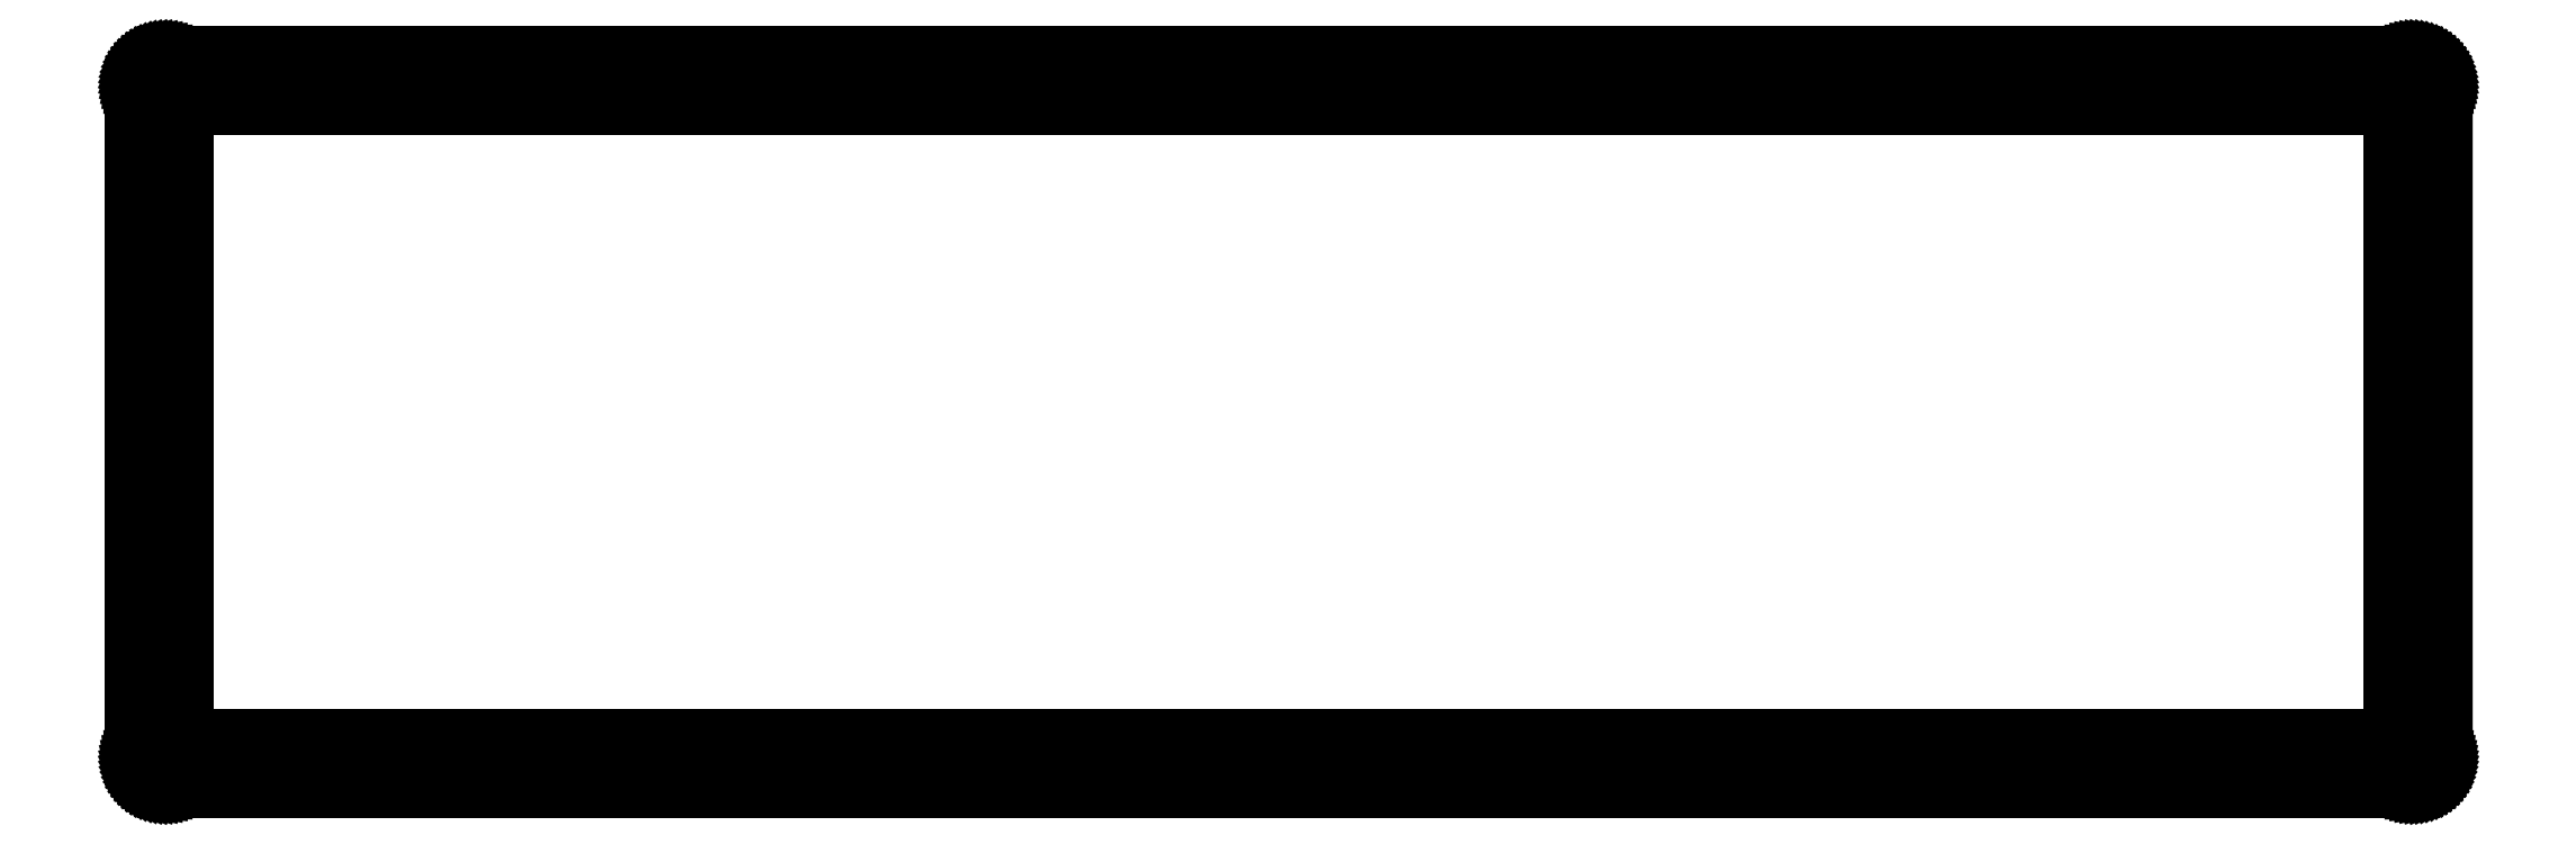
<metadata>
{"format":"dxf","ext":"dxf","renderer":"ezdxf+matplotlib","layout":"modelspace","background":"white","min_lineweight":24,"dpi":150}
</metadata>
<code>
0
SECTION
2
ENTITIES
0
LINE
8
0
10
344.5
20
111.4
30
0
11
344.9
21
111.4
31
0
0
LINE
8
0
10
344.9
20
111.4
30
0
11
345.3
21
111.3
31
0
0
LINE
8
0
10
345.3
20
111.3
30
0
11
345.6
21
111.2
31
0
0
LINE
8
0
10
345.6
20
111.2
30
0
11
346
21
111.1
31
0
0
LINE
8
0
10
346
20
111.1
30
0
11
346.4
21
111
31
0
0
LINE
8
0
10
346.4
20
111
30
0
11
346.8
21
110.8
31
0
0
LINE
8
0
10
346.8
20
110.8
30
0
11
347.1
21
110.6
31
0
0
LINE
8
0
10
347.1
20
110.6
30
0
11
347.4
21
110.4
31
0
0
LINE
8
0
10
347.4
20
110.4
30
0
11
347.7
21
110.2
31
0
0
LINE
8
0
10
347.7
20
110.2
30
0
11
348
21
109.9
31
0
0
LINE
8
0
10
348
20
109.9
30
0
11
348.3
21
109.6
31
0
0
LINE
8
0
10
348.3
20
109.6
30
0
11
348.5
21
109.3
31
0
0
LINE
8
0
10
348.5
20
109.3
30
0
11
348.7
21
109
31
0
0
LINE
8
0
10
348.7
20
109
30
0
11
348.9
21
108.7
31
0
0
LINE
8
0
10
348.9
20
108.7
30
0
11
349.1
21
108.3
31
0
0
LINE
8
0
10
349.1
20
108.3
30
0
11
349.2
21
107.9
31
0
0
LINE
8
0
10
349.2
20
107.9
30
0
11
349.3
21
107.5
31
0
0
LINE
8
0
10
349.3
20
107.5
30
0
11
349.4
21
107.2
31
0
0
LINE
8
0
10
349.4
20
107.2
30
0
11
349.5
21
106.8
31
0
0
LINE
8
0
10
349.5
20
106.8
30
0
11
349.5
21
106.4
31
0
0
LINE
8
0
10
349.5
20
106.4
30
0
11
349.5
21
5.121
31
0
0
LINE
8
0
10
349.5
20
5.121
30
0
11
349.5
21
4.729
31
0
0
LINE
8
0
10
349.5
20
4.729
30
0
11
349.4
21
4.339
31
0
0
LINE
8
0
10
349.4
20
4.339
30
0
11
349.3
21
3.955
31
0
0
LINE
8
0
10
349.3
20
3.955
30
0
11
349.2
21
3.576
31
0
0
LINE
8
0
10
349.2
20
3.576
30
0
11
349.1
21
3.208
31
0
0
LINE
8
0
10
349.1
20
3.208
30
0
11
348.9
21
2.853
31
0
0
LINE
8
0
10
348.9
20
2.853
30
0
11
348.7
21
2.509
31
0
0
LINE
8
0
10
348.7
20
2.509
30
0
11
348.5
21
2.183
31
0
0
LINE
8
0
10
348.5
20
2.183
30
0
11
348.3
21
1.874
31
0
0
LINE
8
0
10
348.3
20
1.874
30
0
11
348
21
1.586
31
0
0
LINE
8
0
10
348
20
1.586
30
0
11
347.7
21
1.319
31
0
0
LINE
8
0
10
347.7
20
1.319
30
0
11
347.4
21
1.076
31
0
0
LINE
8
0
10
347.4
20
1.076
30
0
11
347.1
21
0.8585
31
0
0
LINE
8
0
10
347.1
20
0.8585
30
0
11
346.8
21
0.667
31
0
0
LINE
8
0
10
346.8
20
0.667
30
0
11
346.4
21
0.5016
31
0
0
LINE
8
0
10
346.4
20
0.5016
30
0
11
346
21
0.3666
31
0
0
LINE
8
0
10
346
20
0.3666
30
0
11
345.6
21
0.2604
31
0
0
LINE
8
0
10
345.6
20
0.2604
30
0
11
345.3
21
0.1833
31
0
0
LINE
8
0
10
345.3
20
0.1833
30
0
11
344.9
21
0.1378
31
0
0
LINE
8
0
10
344.9
20
0.1378
30
0
11
344.5
21
0.1213
31
0
0
LINE
8
0
10
344.5
20
0.1213
30
0
11
5.096
21
0.1213
31
0
0
LINE
8
0
10
5.096
20
0.1213
30
0
11
4.702
21
0.1378
31
0
0
LINE
8
0
10
4.702
20
0.1378
30
0
11
4.312
21
0.1833
31
0
0
LINE
8
0
10
4.312
20
0.1833
30
0
11
3.927
21
0.2604
31
0
0
LINE
8
0
10
3.927
20
0.2604
30
0
11
3.55
21
0.3666
31
0
0
LINE
8
0
10
3.55
20
0.3666
30
0
11
3.182
21
0.5016
31
0
0
LINE
8
0
10
3.182
20
0.5016
30
0
11
2.825
21
0.667
31
0
0
LINE
8
0
10
2.825
20
0.667
30
0
11
2.482
21
0.8585
31
0
0
LINE
8
0
10
2.482
20
0.8585
30
0
11
2.157
21
1.076
31
0
0
LINE
8
0
10
2.157
20
1.076
30
0
11
1.848
21
1.319
31
0
0
LINE
8
0
10
1.848
20
1.319
30
0
11
1.56
21
1.586
31
0
0
LINE
8
0
10
1.56
20
1.586
30
0
11
1.293
21
1.874
31
0
0
LINE
8
0
10
1.293
20
1.874
30
0
11
1.05
21
2.183
31
0
0
LINE
8
0
10
1.05
20
2.183
30
0
11
0.831
21
2.509
31
0
0
LINE
8
0
10
0.831
20
2.509
30
0
11
0.6394
21
2.853
31
0
0
LINE
8
0
10
0.6394
20
2.853
30
0
11
0.4754
21
3.208
31
0
0
LINE
8
0
10
0.4754
20
3.208
30
0
11
0.339
21
3.576
31
0
0
LINE
8
0
10
0.339
20
3.576
30
0
11
0.2329
21
3.955
31
0
0
LINE
8
0
10
0.2329
20
3.955
30
0
11
0.1571
21
4.339
31
0
0
LINE
8
0
10
0.1571
20
4.339
30
0
11
0.1102
21
4.729
31
0
0
LINE
8
0
10
0.1102
20
4.729
30
0
11
0.09508
21
5.122
31
0
0
LINE
8
0
10
0.09508
20
5.122
30
0
11
0.09508
21
106.4
31
0
0
LINE
8
0
10
0.09508
20
106.4
30
0
11
0.1102
21
106.8
31
0
0
LINE
8
0
10
0.1102
20
106.8
30
0
11
0.1571
21
107.2
31
0
0
LINE
8
0
10
0.1571
20
107.2
30
0
11
0.2329
21
107.5
31
0
0
LINE
8
0
10
0.2329
20
107.5
30
0
11
0.339
21
107.9
31
0
0
LINE
8
0
10
0.339
20
107.9
30
0
11
0.4754
21
108.3
31
0
0
LINE
8
0
10
0.4754
20
108.3
30
0
11
0.6394
21
108.7
31
0
0
LINE
8
0
10
0.6394
20
108.7
30
0
11
0.831
21
109
31
0
0
LINE
8
0
10
0.831
20
109
30
0
11
1.05
21
109.3
31
0
0
LINE
8
0
10
1.05
20
109.3
30
0
11
1.293
21
109.6
31
0
0
LINE
8
0
10
1.293
20
109.6
30
0
11
1.56
21
109.9
31
0
0
LINE
8
0
10
1.56
20
109.9
30
0
11
1.848
21
110.2
31
0
0
LINE
8
0
10
1.848
20
110.2
30
0
11
2.157
21
110.4
31
0
0
LINE
8
0
10
2.157
20
110.4
30
0
11
2.482
21
110.6
31
0
0
LINE
8
0
10
2.482
20
110.6
30
0
11
2.825
21
110.8
31
0
0
LINE
8
0
10
2.825
20
110.8
30
0
11
3.182
21
111
31
0
0
LINE
8
0
10
3.182
20
111
30
0
11
3.55
21
111.1
31
0
0
LINE
8
0
10
3.55
20
111.1
30
0
11
3.927
21
111.2
31
0
0
LINE
8
0
10
3.927
20
111.2
30
0
11
4.312
21
111.3
31
0
0
LINE
8
0
10
4.312
20
111.3
30
0
11
4.702
21
111.4
31
0
0
LINE
8
0
10
4.702
20
111.4
30
0
11
5.096
21
111.4
31
0
0
LINE
8
0
10
5.096
20
111.4
30
0
11
344.5
21
111.4
31
0
0
LINE
8
0
10
3.638
20
5.548
30
0
11
3.22
21
5.336
31
0
0
LINE
8
0
10
3.22
20
5.336
30
0
11
2.891
21
5.005
31
0
0
LINE
8
0
10
2.891
20
5.005
30
0
11
2.679
21
4.589
31
0
0
LINE
8
0
10
2.679
20
4.589
30
0
11
2.606
21
4.127
31
0
0
LINE
8
0
10
2.606
20
4.127
30
0
11
2.679
21
3.666
31
0
0
LINE
8
0
10
2.679
20
3.666
30
0
11
2.891
21
3.248
31
0
0
LINE
8
0
10
2.891
20
3.248
30
0
11
3.22
21
2.917
31
0
0
LINE
8
0
10
3.22
20
2.917
30
0
11
3.638
21
2.705
31
0
0
LINE
8
0
10
3.638
20
2.705
30
0
11
4.101
21
2.632
31
0
0
LINE
8
0
10
4.101
20
2.632
30
0
11
4.561
21
2.705
31
0
0
LINE
8
0
10
4.561
20
2.705
30
0
11
4.979
21
2.917
31
0
0
LINE
8
0
10
4.979
20
2.917
30
0
11
5.31
21
3.248
31
0
0
LINE
8
0
10
5.31
20
3.248
30
0
11
5.522
21
3.666
31
0
0
LINE
8
0
10
5.522
20
3.666
30
0
11
5.595
21
4.127
31
0
0
LINE
8
0
10
5.595
20
4.127
30
0
11
5.522
21
4.589
31
0
0
LINE
8
0
10
5.522
20
4.589
30
0
11
5.31
21
5.005
31
0
0
LINE
8
0
10
5.31
20
5.005
30
0
11
4.979
21
5.336
31
0
0
LINE
8
0
10
4.979
20
5.336
30
0
11
4.561
21
5.548
31
0
0
LINE
8
0
10
4.561
20
5.548
30
0
11
4.101
21
5.621
31
0
0
LINE
8
0
10
4.101
20
5.621
30
0
11
3.638
21
5.548
31
0
0
LINE
8
0
10
88.98
20
5.548
30
0
11
88.57
21
5.336
31
0
0
LINE
8
0
10
88.57
20
5.336
30
0
11
88.23
21
5.005
31
0
0
LINE
8
0
10
88.23
20
5.005
30
0
11
88.02
21
4.589
31
0
0
LINE
8
0
10
88.02
20
4.589
30
0
11
87.95
21
4.127
31
0
0
LINE
8
0
10
87.95
20
4.127
30
0
11
88.02
21
3.666
31
0
0
LINE
8
0
10
88.02
20
3.666
30
0
11
88.23
21
3.248
31
0
0
LINE
8
0
10
88.23
20
3.248
30
0
11
88.57
21
2.917
31
0
0
LINE
8
0
10
88.57
20
2.917
30
0
11
88.98
21
2.705
31
0
0
LINE
8
0
10
88.98
20
2.705
30
0
11
89.44
21
2.632
31
0
0
LINE
8
0
10
89.44
20
2.632
30
0
11
89.91
21
2.705
31
0
0
LINE
8
0
10
89.91
20
2.705
30
0
11
90.32
21
2.917
31
0
0
LINE
8
0
10
90.32
20
2.917
30
0
11
90.65
21
3.248
31
0
0
LINE
8
0
10
90.65
20
3.248
30
0
11
90.86
21
3.666
31
0
0
LINE
8
0
10
90.86
20
3.666
30
0
11
90.94
21
4.127
31
0
0
LINE
8
0
10
90.94
20
4.127
30
0
11
90.86
21
4.589
31
0
0
LINE
8
0
10
90.86
20
4.589
30
0
11
90.65
21
5.005
31
0
0
LINE
8
0
10
90.65
20
5.005
30
0
11
90.32
21
5.336
31
0
0
LINE
8
0
10
90.32
20
5.336
30
0
11
89.91
21
5.548
31
0
0
LINE
8
0
10
89.91
20
5.548
30
0
11
89.44
21
5.621
31
0
0
LINE
8
0
10
89.44
20
5.621
30
0
11
88.98
21
5.548
31
0
0
LINE
8
0
10
174.3
20
5.548
30
0
11
173.9
21
5.336
31
0
0
LINE
8
0
10
173.9
20
5.336
30
0
11
173.6
21
5.005
31
0
0
LINE
8
0
10
173.6
20
5.005
30
0
11
173.4
21
4.589
31
0
0
LINE
8
0
10
173.4
20
4.589
30
0
11
173.3
21
4.127
31
0
0
LINE
8
0
10
173.3
20
4.127
30
0
11
173.4
21
3.666
31
0
0
LINE
8
0
10
173.4
20
3.666
30
0
11
173.6
21
3.248
31
0
0
LINE
8
0
10
173.6
20
3.248
30
0
11
173.9
21
2.917
31
0
0
LINE
8
0
10
173.9
20
2.917
30
0
11
174.3
21
2.705
31
0
0
LINE
8
0
10
174.3
20
2.705
30
0
11
174.8
21
2.632
31
0
0
LINE
8
0
10
174.8
20
2.632
30
0
11
175.2
21
2.705
31
0
0
LINE
8
0
10
175.2
20
2.705
30
0
11
175.7
21
2.917
31
0
0
LINE
8
0
10
175.7
20
2.917
30
0
11
176
21
3.248
31
0
0
LINE
8
0
10
176
20
3.248
30
0
11
176.2
21
3.666
31
0
0
LINE
8
0
10
176.2
20
3.666
30
0
11
176.3
21
4.127
31
0
0
LINE
8
0
10
176.3
20
4.127
30
0
11
176.2
21
4.589
31
0
0
LINE
8
0
10
176.2
20
4.589
30
0
11
176
21
5.005
31
0
0
LINE
8
0
10
176
20
5.005
30
0
11
175.7
21
5.336
31
0
0
LINE
8
0
10
175.7
20
5.336
30
0
11
175.2
21
5.548
31
0
0
LINE
8
0
10
175.2
20
5.548
30
0
11
174.8
21
5.621
31
0
0
LINE
8
0
10
174.8
20
5.621
30
0
11
174.3
21
5.548
31
0
0
LINE
8
0
10
259.7
20
5.548
30
0
11
259.3
21
5.336
31
0
0
LINE
8
0
10
259.3
20
5.336
30
0
11
258.9
21
5.005
31
0
0
LINE
8
0
10
258.9
20
5.005
30
0
11
258.7
21
4.589
31
0
0
LINE
8
0
10
258.7
20
4.589
30
0
11
258.6
21
4.127
31
0
0
LINE
8
0
10
258.6
20
4.127
30
0
11
258.7
21
3.666
31
0
0
LINE
8
0
10
258.7
20
3.666
30
0
11
258.9
21
3.248
31
0
0
LINE
8
0
10
258.9
20
3.248
30
0
11
259.3
21
2.917
31
0
0
LINE
8
0
10
259.3
20
2.917
30
0
11
259.7
21
2.705
31
0
0
LINE
8
0
10
259.7
20
2.705
30
0
11
260.1
21
2.632
31
0
0
LINE
8
0
10
260.1
20
2.632
30
0
11
260.6
21
2.705
31
0
0
LINE
8
0
10
260.6
20
2.705
30
0
11
261
21
2.917
31
0
0
LINE
8
0
10
261
20
2.917
30
0
11
261.3
21
3.248
31
0
0
LINE
8
0
10
261.3
20
3.248
30
0
11
261.6
21
3.666
31
0
0
LINE
8
0
10
261.6
20
3.666
30
0
11
261.6
21
4.127
31
0
0
LINE
8
0
10
261.6
20
4.127
30
0
11
261.6
21
4.589
31
0
0
LINE
8
0
10
261.6
20
4.589
30
0
11
261.3
21
5.005
31
0
0
LINE
8
0
10
261.3
20
5.005
30
0
11
261
21
5.336
31
0
0
LINE
8
0
10
261
20
5.336
30
0
11
260.6
21
5.548
31
0
0
LINE
8
0
10
260.6
20
5.548
30
0
11
260.1
21
5.621
31
0
0
LINE
8
0
10
260.1
20
5.621
30
0
11
259.7
21
5.548
31
0
0
LINE
8
0
10
345
20
5.548
30
0
11
344.6
21
5.336
31
0
0
LINE
8
0
10
344.6
20
5.336
30
0
11
344.3
21
5.005
31
0
0
LINE
8
0
10
344.3
20
5.005
30
0
11
344.1
21
4.589
31
0
0
LINE
8
0
10
344.1
20
4.589
30
0
11
344
21
4.127
31
0
0
LINE
8
0
10
344
20
4.127
30
0
11
344.1
21
3.666
31
0
0
LINE
8
0
10
344.1
20
3.666
30
0
11
344.3
21
3.248
31
0
0
LINE
8
0
10
344.3
20
3.248
30
0
11
344.6
21
2.917
31
0
0
LINE
8
0
10
344.6
20
2.917
30
0
11
345
21
2.705
31
0
0
LINE
8
0
10
345
20
2.705
30
0
11
345.5
21
2.632
31
0
0
LINE
8
0
10
345.5
20
2.632
30
0
11
345.9
21
2.705
31
0
0
LINE
8
0
10
345.9
20
2.705
30
0
11
346.4
21
2.917
31
0
0
LINE
8
0
10
346.4
20
2.917
30
0
11
346.7
21
3.248
31
0
0
LINE
8
0
10
346.7
20
3.248
30
0
11
346.9
21
3.666
31
0
0
LINE
8
0
10
346.9
20
3.666
30
0
11
347
21
4.127
31
0
0
LINE
8
0
10
347
20
4.127
30
0
11
346.9
21
4.589
31
0
0
LINE
8
0
10
346.9
20
4.589
30
0
11
346.7
21
5.005
31
0
0
LINE
8
0
10
346.7
20
5.005
30
0
11
346.4
21
5.336
31
0
0
LINE
8
0
10
346.4
20
5.336
30
0
11
345.9
21
5.548
31
0
0
LINE
8
0
10
345.9
20
5.548
30
0
11
345.5
21
5.621
31
0
0
LINE
8
0
10
345.5
20
5.621
30
0
11
345
21
5.548
31
0
0
LINE
8
0
10
8.104
20
103.4
30
0
11
341.5
21
103.4
31
0
0
LINE
8
0
10
341.5
20
103.4
30
0
11
341.5
21
8.132
31
0
0
LINE
8
0
10
341.5
20
8.132
30
0
11
8.104
21
8.132
31
0
0
LINE
8
0
10
8.104
20
8.132
30
0
11
8.104
21
103.4
31
0
0
LINE
8
0
10
345
20
108.8
30
0
11
344.6
21
108.6
31
0
0
LINE
8
0
10
344.6
20
108.6
30
0
11
344.3
21
108.3
31
0
0
LINE
8
0
10
344.3
20
108.3
30
0
11
344.1
21
107.8
31
0
0
LINE
8
0
10
344.1
20
107.8
30
0
11
344
21
107.4
31
0
0
LINE
8
0
10
344
20
107.4
30
0
11
344.1
21
106.9
31
0
0
LINE
8
0
10
344.1
20
106.9
30
0
11
344.3
21
106.5
31
0
0
LINE
8
0
10
344.3
20
106.5
30
0
11
344.6
21
106.2
31
0
0
LINE
8
0
10
344.6
20
106.2
30
0
11
345
21
106
31
0
0
LINE
8
0
10
345
20
106
30
0
11
345.5
21
105.9
31
0
0
LINE
8
0
10
345.5
20
105.9
30
0
11
345.9
21
106
31
0
0
LINE
8
0
10
345.9
20
106
30
0
11
346.4
21
106.2
31
0
0
LINE
8
0
10
346.4
20
106.2
30
0
11
346.7
21
106.5
31
0
0
LINE
8
0
10
346.7
20
106.5
30
0
11
346.9
21
106.9
31
0
0
LINE
8
0
10
346.9
20
106.9
30
0
11
347
21
107.4
31
0
0
LINE
8
0
10
347
20
107.4
30
0
11
346.9
21
107.8
31
0
0
LINE
8
0
10
346.9
20
107.8
30
0
11
346.7
21
108.3
31
0
0
LINE
8
0
10
346.7
20
108.3
30
0
11
346.4
21
108.6
31
0
0
LINE
8
0
10
346.4
20
108.6
30
0
11
345.9
21
108.8
31
0
0
LINE
8
0
10
345.9
20
108.8
30
0
11
345.5
21
108.9
31
0
0
LINE
8
0
10
345.5
20
108.9
30
0
11
345
21
108.8
31
0
0
LINE
8
0
10
259.7
20
108.8
30
0
11
259.3
21
108.6
31
0
0
LINE
8
0
10
259.3
20
108.6
30
0
11
258.9
21
108.3
31
0
0
LINE
8
0
10
258.9
20
108.3
30
0
11
258.7
21
107.8
31
0
0
LINE
8
0
10
258.7
20
107.8
30
0
11
258.6
21
107.4
31
0
0
LINE
8
0
10
258.6
20
107.4
30
0
11
258.7
21
106.9
31
0
0
LINE
8
0
10
258.7
20
106.9
30
0
11
258.9
21
106.5
31
0
0
LINE
8
0
10
258.9
20
106.5
30
0
11
259.3
21
106.2
31
0
0
LINE
8
0
10
259.3
20
106.2
30
0
11
259.7
21
106
31
0
0
LINE
8
0
10
259.7
20
106
30
0
11
260.1
21
105.9
31
0
0
LINE
8
0
10
260.1
20
105.9
30
0
11
260.6
21
106
31
0
0
LINE
8
0
10
260.6
20
106
30
0
11
261
21
106.2
31
0
0
LINE
8
0
10
261
20
106.2
30
0
11
261.3
21
106.5
31
0
0
LINE
8
0
10
261.3
20
106.5
30
0
11
261.6
21
106.9
31
0
0
LINE
8
0
10
261.6
20
106.9
30
0
11
261.6
21
107.4
31
0
0
LINE
8
0
10
261.6
20
107.4
30
0
11
261.6
21
107.8
31
0
0
LINE
8
0
10
261.6
20
107.8
30
0
11
261.3
21
108.3
31
0
0
LINE
8
0
10
261.3
20
108.3
30
0
11
261
21
108.6
31
0
0
LINE
8
0
10
261
20
108.6
30
0
11
260.6
21
108.8
31
0
0
LINE
8
0
10
260.6
20
108.8
30
0
11
260.1
21
108.9
31
0
0
LINE
8
0
10
260.1
20
108.9
30
0
11
259.7
21
108.8
31
0
0
LINE
8
0
10
174.3
20
108.8
30
0
11
173.9
21
108.6
31
0
0
LINE
8
0
10
173.9
20
108.6
30
0
11
173.6
21
108.3
31
0
0
LINE
8
0
10
173.6
20
108.3
30
0
11
173.4
21
107.8
31
0
0
LINE
8
0
10
173.4
20
107.8
30
0
11
173.3
21
107.4
31
0
0
LINE
8
0
10
173.3
20
107.4
30
0
11
173.4
21
106.9
31
0
0
LINE
8
0
10
173.4
20
106.9
30
0
11
173.6
21
106.5
31
0
0
LINE
8
0
10
173.6
20
106.5
30
0
11
173.9
21
106.2
31
0
0
LINE
8
0
10
173.9
20
106.2
30
0
11
174.3
21
106
31
0
0
LINE
8
0
10
174.3
20
106
30
0
11
174.8
21
105.9
31
0
0
LINE
8
0
10
174.8
20
105.9
30
0
11
175.2
21
106
31
0
0
LINE
8
0
10
175.2
20
106
30
0
11
175.7
21
106.2
31
0
0
LINE
8
0
10
175.7
20
106.2
30
0
11
176
21
106.5
31
0
0
LINE
8
0
10
176
20
106.5
30
0
11
176.2
21
106.9
31
0
0
LINE
8
0
10
176.2
20
106.9
30
0
11
176.3
21
107.4
31
0
0
LINE
8
0
10
176.3
20
107.4
30
0
11
176.2
21
107.8
31
0
0
LINE
8
0
10
176.2
20
107.8
30
0
11
176
21
108.3
31
0
0
LINE
8
0
10
176
20
108.3
30
0
11
175.7
21
108.6
31
0
0
LINE
8
0
10
175.7
20
108.6
30
0
11
175.2
21
108.8
31
0
0
LINE
8
0
10
175.2
20
108.8
30
0
11
174.8
21
108.9
31
0
0
LINE
8
0
10
174.8
20
108.9
30
0
11
174.3
21
108.8
31
0
0
LINE
8
0
10
88.98
20
108.8
30
0
11
88.57
21
108.6
31
0
0
LINE
8
0
10
88.57
20
108.6
30
0
11
88.23
21
108.3
31
0
0
LINE
8
0
10
88.23
20
108.3
30
0
11
88.02
21
107.8
31
0
0
LINE
8
0
10
88.02
20
107.8
30
0
11
87.95
21
107.4
31
0
0
LINE
8
0
10
87.95
20
107.4
30
0
11
88.02
21
106.9
31
0
0
LINE
8
0
10
88.02
20
106.9
30
0
11
88.23
21
106.5
31
0
0
LINE
8
0
10
88.23
20
106.5
30
0
11
88.57
21
106.2
31
0
0
LINE
8
0
10
88.57
20
106.2
30
0
11
88.98
21
106
31
0
0
LINE
8
0
10
88.98
20
106
30
0
11
89.44
21
105.9
31
0
0
LINE
8
0
10
89.44
20
105.9
30
0
11
89.91
21
106
31
0
0
LINE
8
0
10
89.91
20
106
30
0
11
90.32
21
106.2
31
0
0
LINE
8
0
10
90.32
20
106.2
30
0
11
90.65
21
106.5
31
0
0
LINE
8
0
10
90.65
20
106.5
30
0
11
90.86
21
106.9
31
0
0
LINE
8
0
10
90.86
20
106.9
30
0
11
90.94
21
107.4
31
0
0
LINE
8
0
10
90.94
20
107.4
30
0
11
90.86
21
107.8
31
0
0
LINE
8
0
10
90.86
20
107.8
30
0
11
90.65
21
108.3
31
0
0
LINE
8
0
10
90.65
20
108.3
30
0
11
90.32
21
108.6
31
0
0
LINE
8
0
10
90.32
20
108.6
30
0
11
89.91
21
108.8
31
0
0
LINE
8
0
10
89.91
20
108.8
30
0
11
89.44
21
108.9
31
0
0
LINE
8
0
10
89.44
20
108.9
30
0
11
88.98
21
108.8
31
0
0
LINE
8
0
10
3.638
20
108.8
30
0
11
3.22
21
108.6
31
0
0
LINE
8
0
10
3.22
20
108.6
30
0
11
2.891
21
108.3
31
0
0
LINE
8
0
10
2.891
20
108.3
30
0
11
2.679
21
107.8
31
0
0
LINE
8
0
10
2.679
20
107.8
30
0
11
2.606
21
107.4
31
0
0
LINE
8
0
10
2.606
20
107.4
30
0
11
2.679
21
106.9
31
0
0
LINE
8
0
10
2.679
20
106.9
30
0
11
2.891
21
106.5
31
0
0
LINE
8
0
10
2.891
20
106.5
30
0
11
3.22
21
106.2
31
0
0
LINE
8
0
10
3.22
20
106.2
30
0
11
3.638
21
106
31
0
0
LINE
8
0
10
3.638
20
106
30
0
11
4.101
21
105.9
31
0
0
LINE
8
0
10
4.101
20
105.9
30
0
11
4.561
21
106
31
0
0
LINE
8
0
10
4.561
20
106
30
0
11
4.979
21
106.2
31
0
0
LINE
8
0
10
4.979
20
106.2
30
0
11
5.31
21
106.5
31
0
0
LINE
8
0
10
5.31
20
106.5
30
0
11
5.522
21
106.9
31
0
0
LINE
8
0
10
5.522
20
106.9
30
0
11
5.595
21
107.4
31
0
0
LINE
8
0
10
5.595
20
107.4
30
0
11
5.522
21
107.8
31
0
0
LINE
8
0
10
5.522
20
107.8
30
0
11
5.31
21
108.3
31
0
0
LINE
8
0
10
5.31
20
108.3
30
0
11
4.979
21
108.6
31
0
0
LINE
8
0
10
4.979
20
108.6
30
0
11
4.561
21
108.8
31
0
0
LINE
8
0
10
4.561
20
108.8
30
0
11
4.101
21
108.9
31
0
0
LINE
8
0
10
4.101
20
108.9
30
0
11
3.638
21
108.8
31
0
0
ENDSEC
0
EOF

</code>
